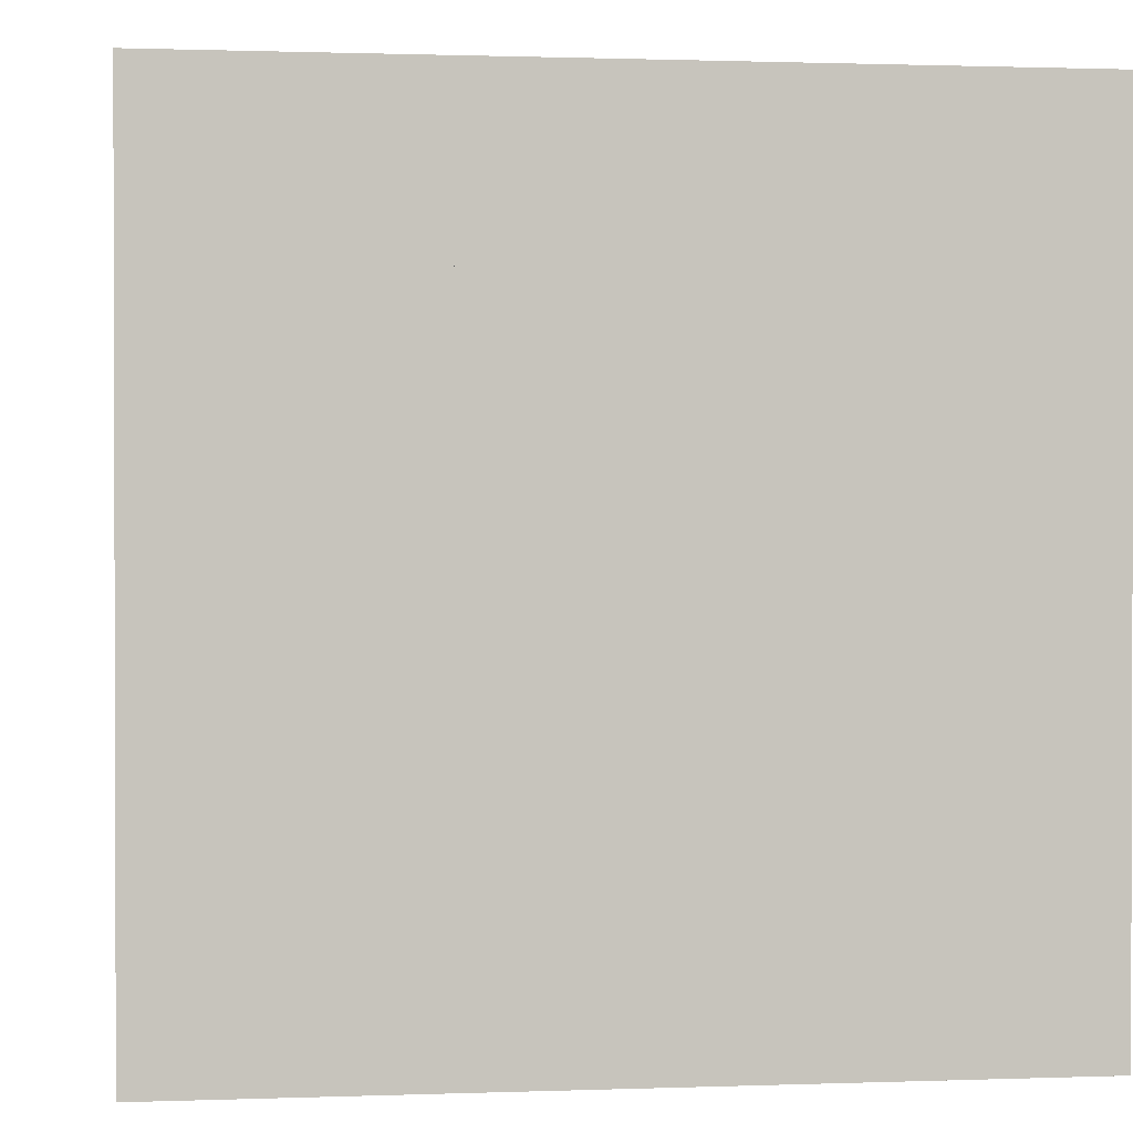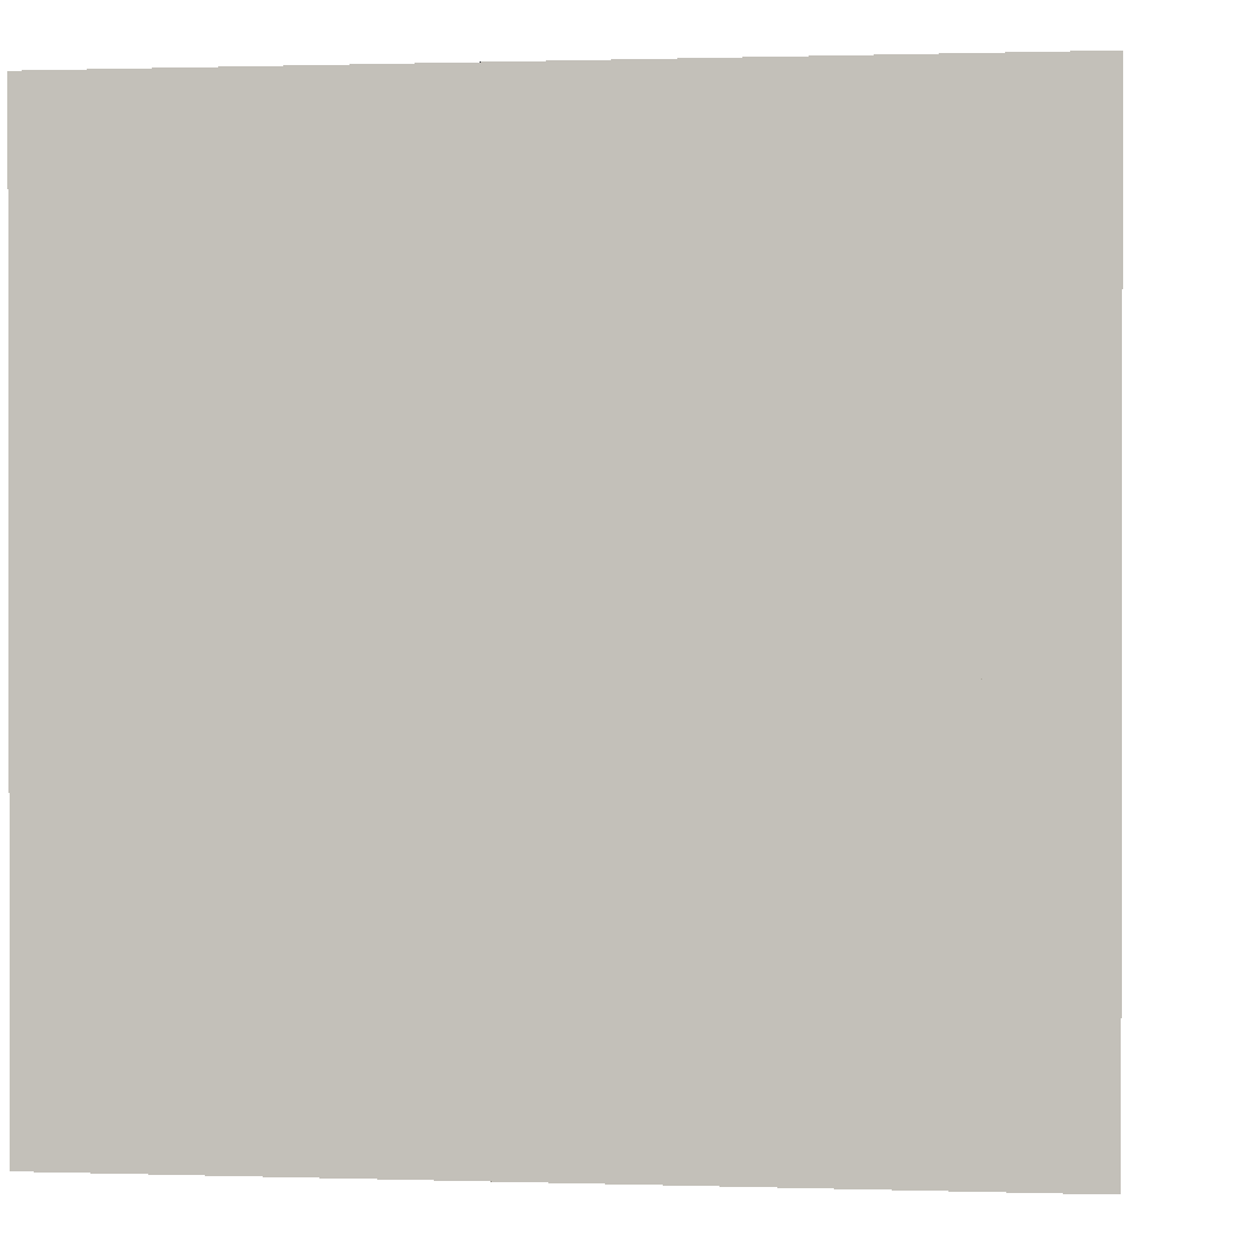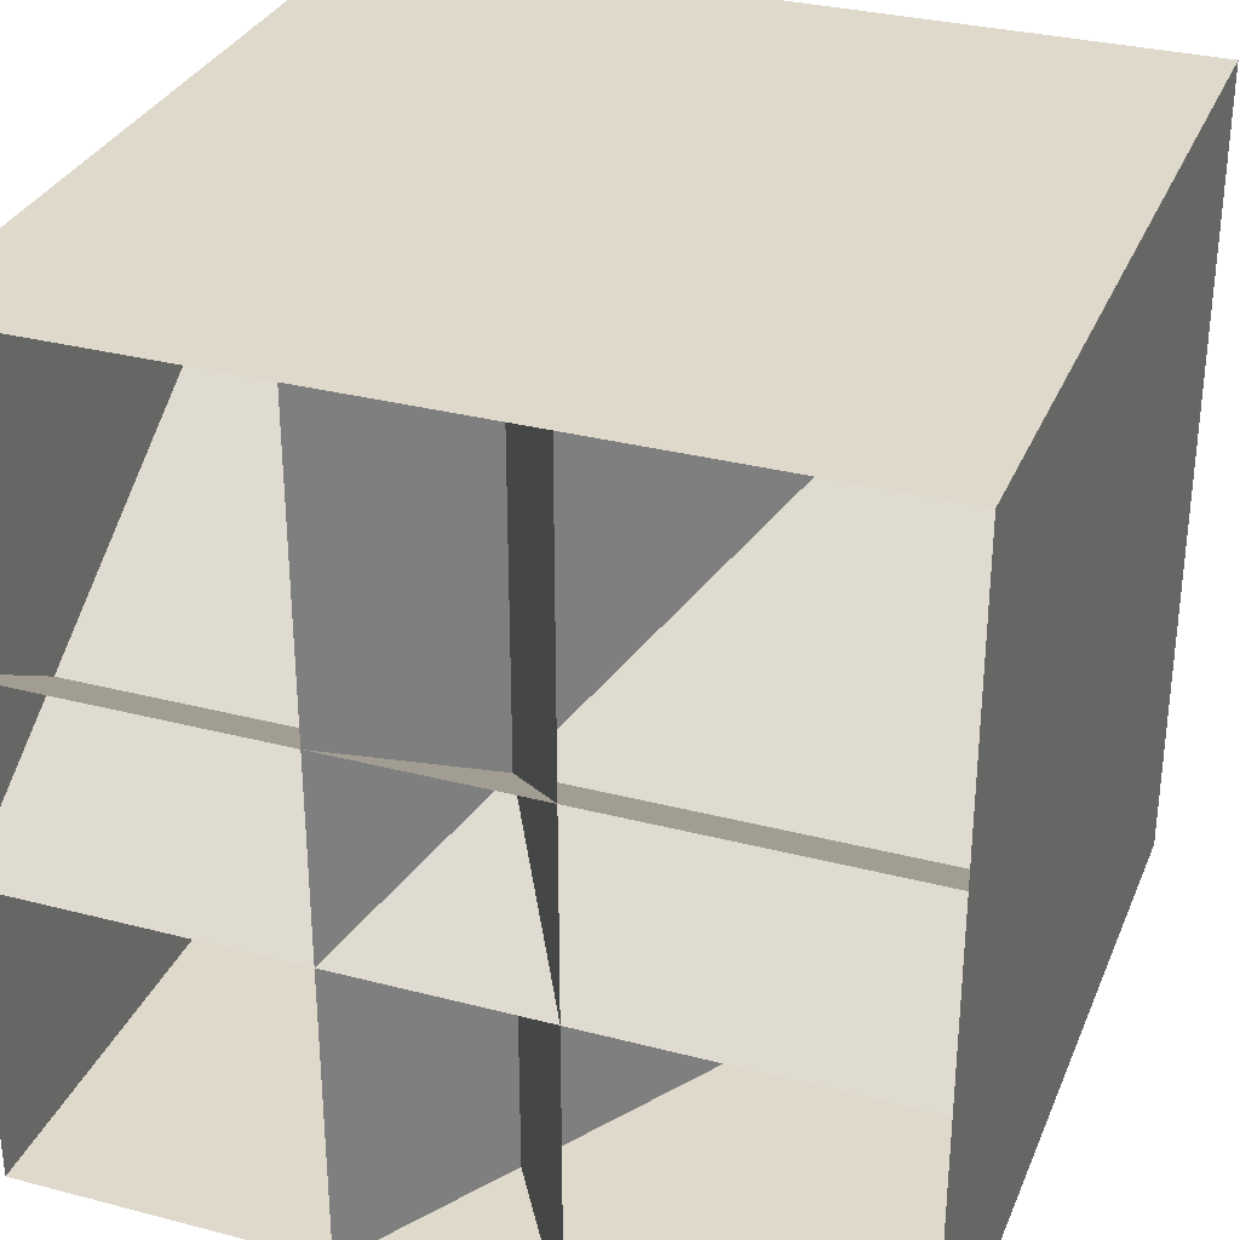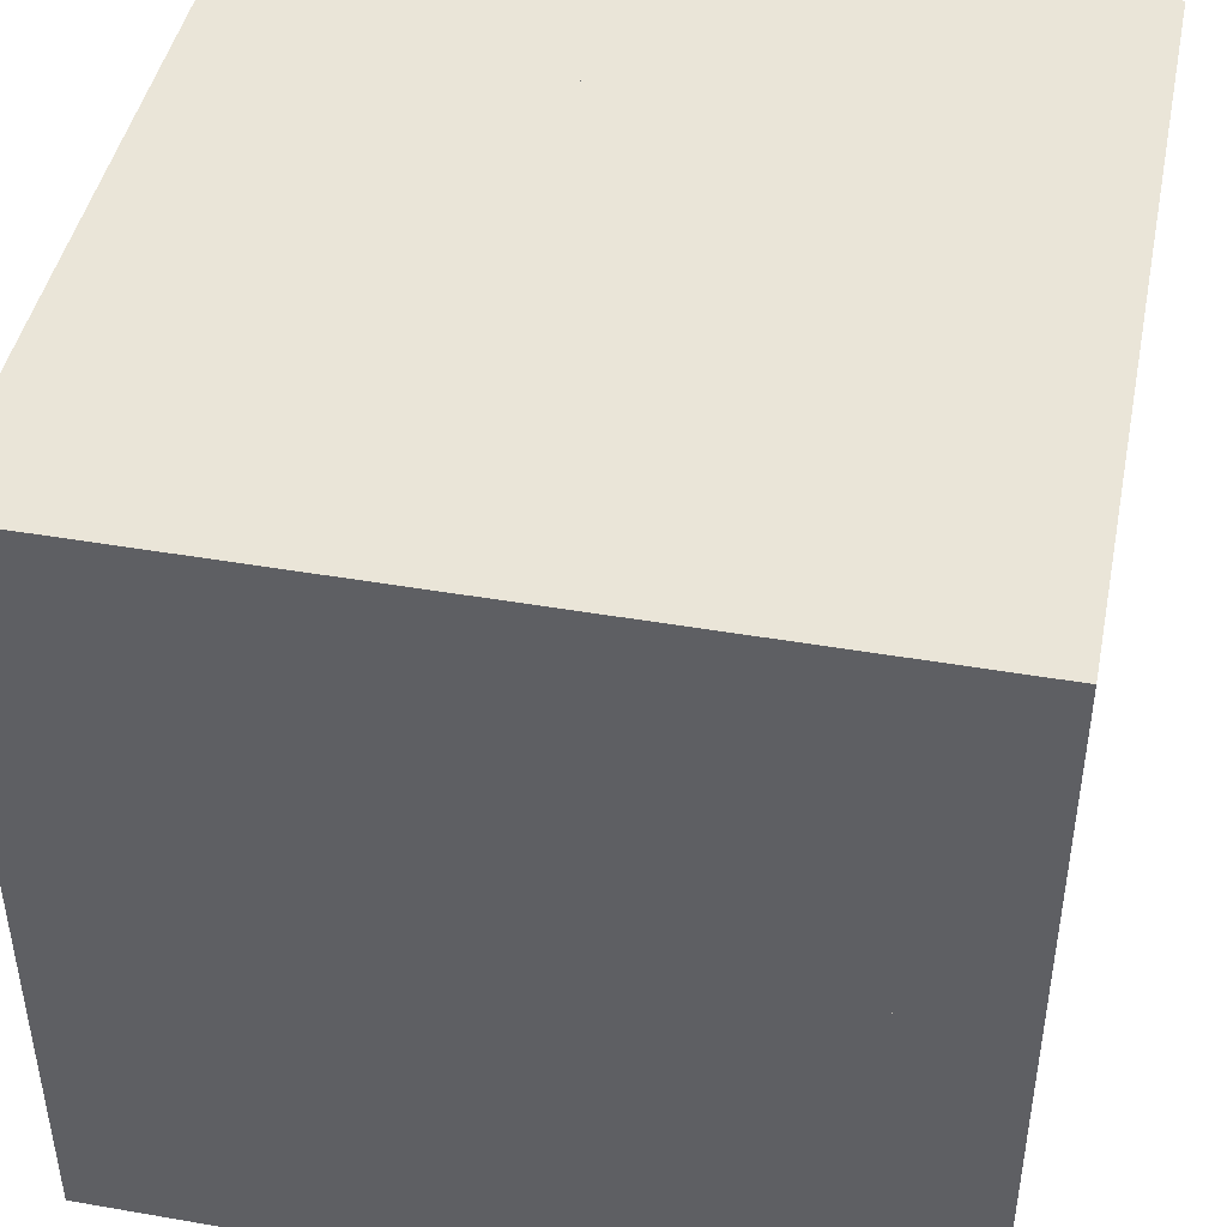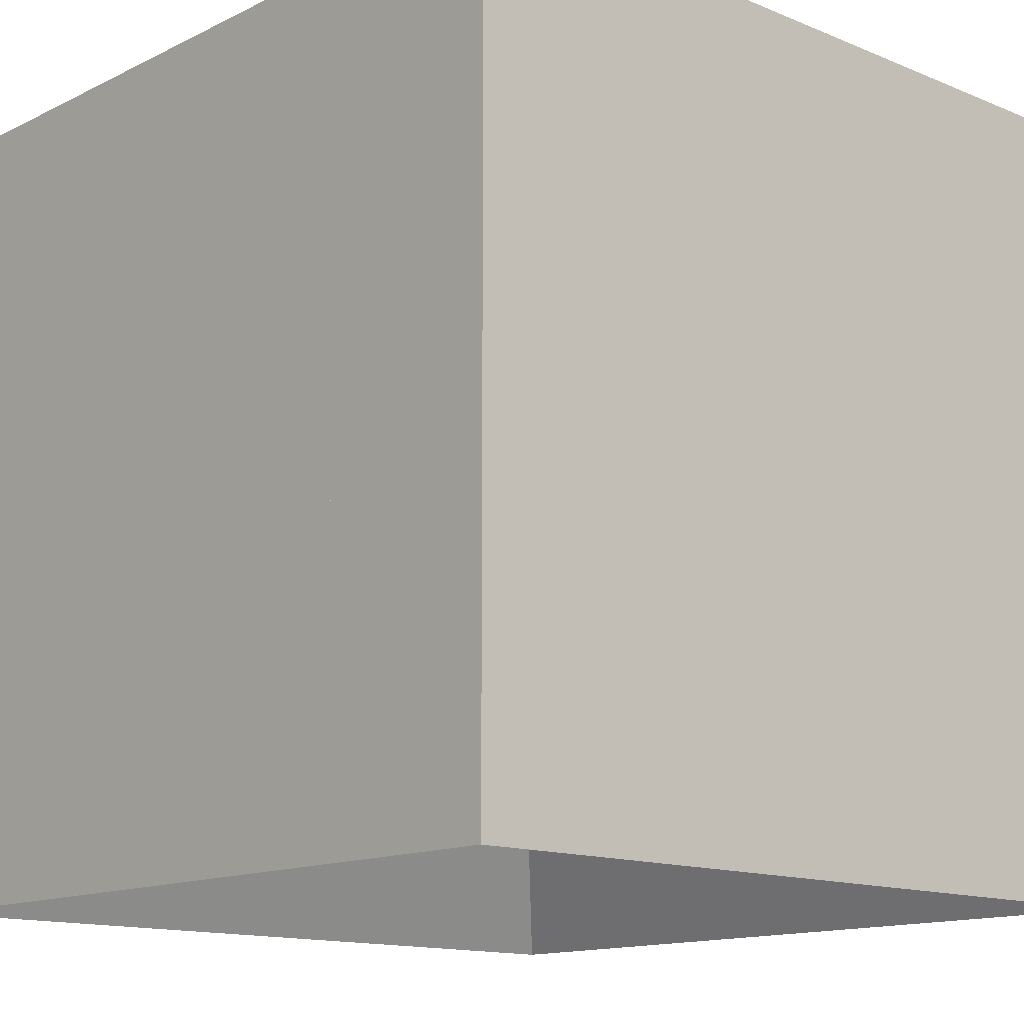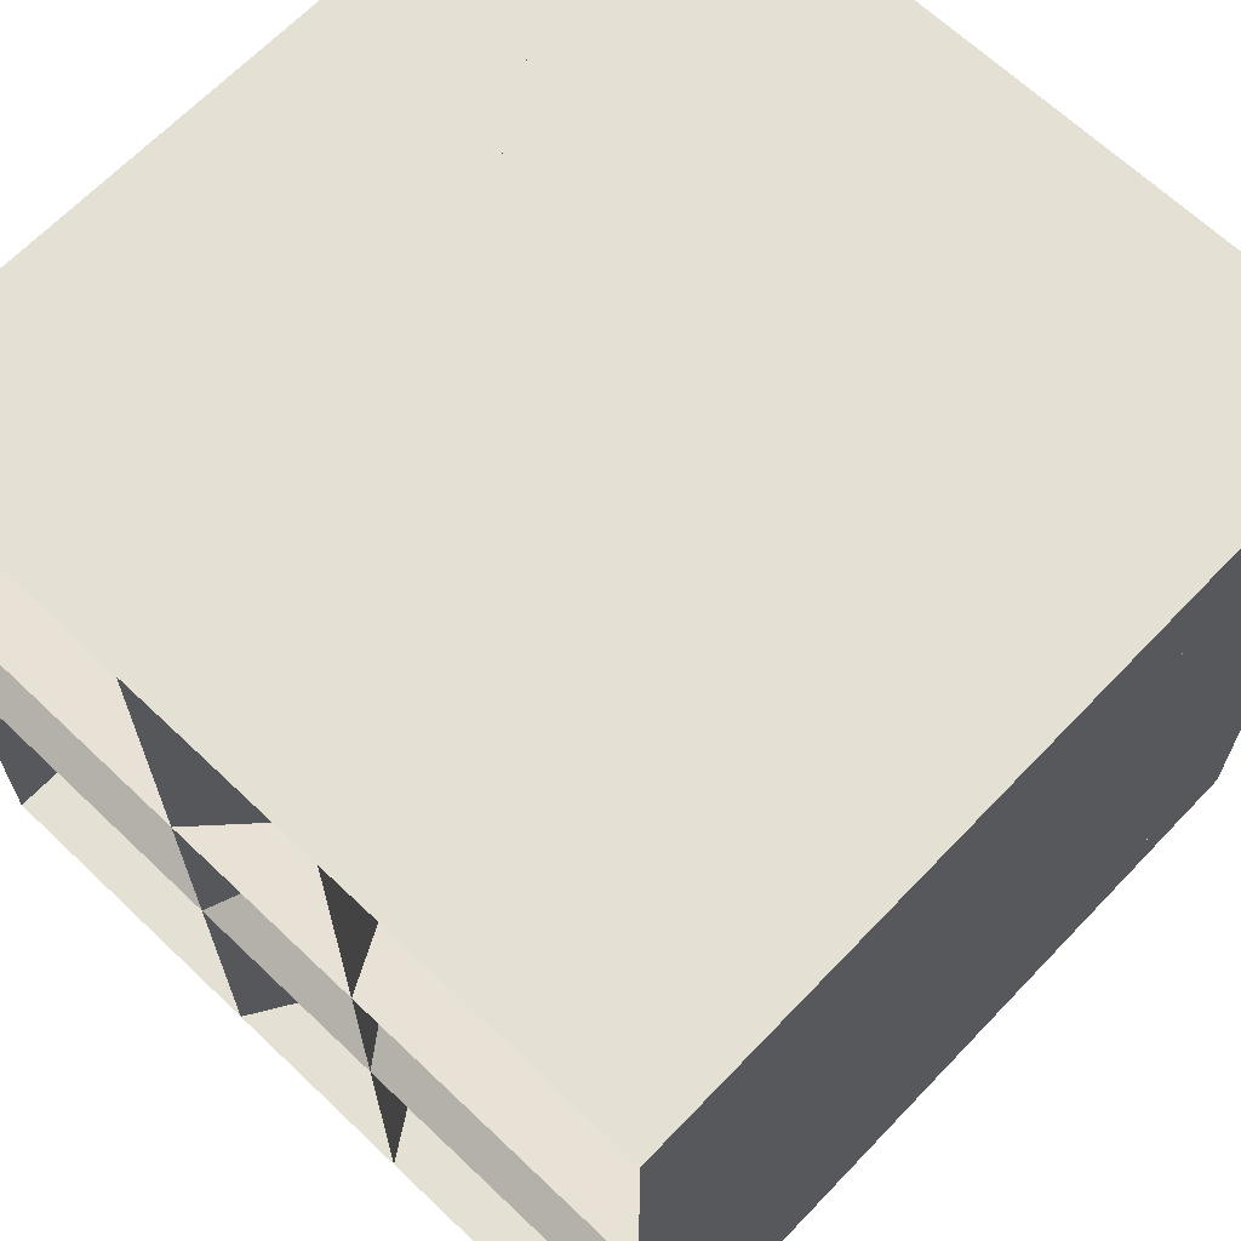
<metadata>
{"format":"obj","ext":"obj","renderer":"f3d","projection":"perspective","resolution":1024,"background":"white","views":[{"elev":1.0,"azim":82.3,"up":"+Z"},{"elev":0.6,"azim":96.4,"up":"+Z"},{"elev":31.7,"azim":-159.8,"up":"+Z"},{"elev":44.6,"azim":101.4,"up":"+Z"},{"elev":-13.7,"azim":-132.6,"up":"+Y"},{"elev":66.0,"azim":-136.3,"up":"+Z"}]}
</metadata>
<code>
o Fire_Cube.026
v 16 32 -16
v 16 0 -16
v 16 32 16
v 16 0 16
v -16 32 -16
v -16 0 -16
v -16 32 16
v -16 0 16
v 16 32 4
v 16 0 -16
v -16 32 4
v -16 0 -16
v 16 0 -16
v -4 32 -16
v 16 0 16
v -4 32 16
v -16 32 -4
v -16 0 16
v 16 32 -4
v 16 0 16
v -16 0 16
v 4 32 16
v -16 0 -16
v 4 32 -16
f 4 3 7 8
f 8 7 5 6
f 2 1 3 4
f 6 5 1 2
f 12 11 9 10
f 13 14 16 15
f 20 19 17 18
f 21 22 24 23

</code>
